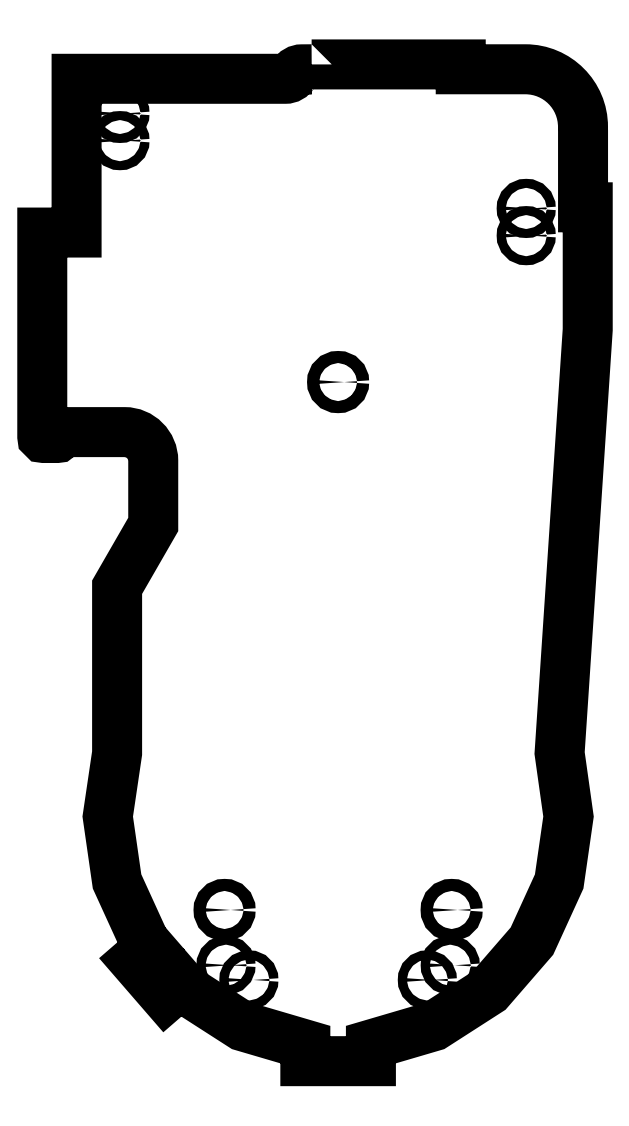
<metadata>
{"format":"dxf","ext":"dxf","renderer":"ezdxf+matplotlib","layout":"modelspace","background":"white","min_lineweight":24,"dpi":150}
</metadata>
<code>
0
SECTION
2
ENTITIES
0
CIRCLE
8
0
10
824.4
20
213.9
30
0
40
3
210
0
220
0
230
1
0
CIRCLE
8
0
10
824.4
20
231.9
30
0
40
3
210
0
220
0
230
1
0
CIRCLE
8
0
10
625.8
20
-268.8
30
0
40
3
210
0
220
0
230
1
0
CIRCLE
8
0
10
759
20
-278.5
30
0
40
3
210
0
220
0
230
1
0
CIRCLE
8
0
10
641
20
-278.5
30
0
40
3
210
0
220
0
230
1
0
CIRCLE
8
0
10
774.2
20
-268.8
30
0
40
3
210
0
220
0
230
1
0
CIRCLE
8
0
10
624.9
20
-232.2
30
0
40
4
210
0
220
0
230
1
0
CIRCLE
8
0
10
775.1
20
-232.2
30
0
40
4
210
0
220
0
230
1
0
CIRCLE
8
0
10
700
20
117
30
0
40
4
210
0
220
0
230
1
0
CIRCLE
8
0
10
555.7
20
276.7
30
0
40
3
210
0
220
0
230
1
0
LWPOLYLINE
8
0
90
47
70
1
43
0
10
682.5
20
327.1
10
781.1
20
327.1
10
781.1
20
323.9
10
823.9
20
323.9
42
-0.4142
10
862
20
285.8
10
862
20
284
42
-0.008545
10
862
20
282.6
10
862
20
232.6
10
865.1
20
232.6
10
865.1
20
151.6
10
846.5
20
-128.4
10
852.4
20
-170.4
10
846.2
20
-213.3
10
828.2
20
-252.8
10
799.8
20
-285.6
10
763.3
20
-309
10
721.7
20
-321.2
10
721.7
20
-332.2
10
678.3
20
-332.2
10
678.3
20
-321.2
10
636.7
20
-309
10
600.2
20
-285.6
10
596.2
20
-281
10
586
20
-289.8
10
565.2
20
-265.8
10
575.4
20
-256.9
10
571.8
20
-252.8
10
553.8
20
-213.3
10
547.6
20
-170.4
10
553.8
20
-128.5
10
553.8
20
-18.7
10
577.7
20
22.8
10
577.7
20
64.9
42
0.4142
10
558.7
20
83.9
10
515
20
83.9
10
515
20
81
42
-0.4142
10
514
20
80
10
505.3
20
80
42
-0.4142
10
504.3
20
81
10
504.3
20
215.9
10
527
20
215.9
10
527
20
317.6
10
665.1
20
317.6
42
0.2658
10
670.5
20
320.7
42
-0.2641
10
676
20
323.9
10
682.5
20
323.9
10
682.5
20
323.9
0
CIRCLE
8
0
10
555.7
20
294.7
30
0
40
3
210
0
220
-0
230
1
0
ENDSEC
0
EOF

</code>
